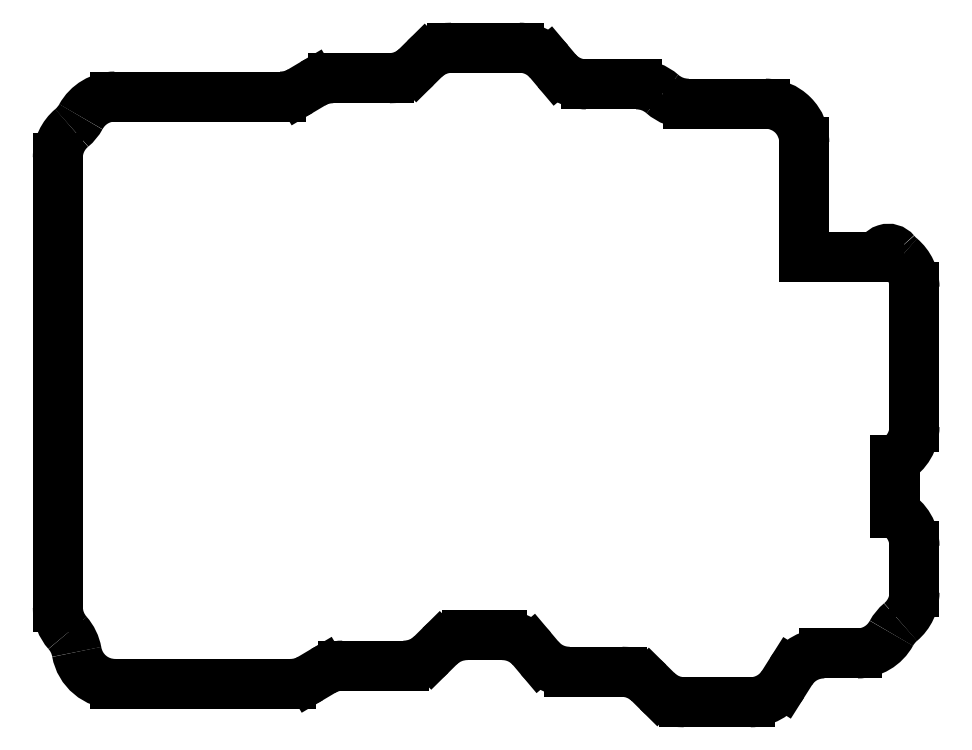
<metadata>
{"format":"dxf","ext":"dxf","renderer":"ezdxf+matplotlib","layout":"modelspace","background":"white","min_lineweight":24,"dpi":150}
</metadata>
<code>
0
SECTION
2
ENTITIES
0
LINE
8
0
10
102.9
20
85.04
30
0
11
90.21
21
85.04
31
0
0
ARC
8
0
10
90.21
20
91.39
30
0
40
6.35
210
0
220
0
230
1
50
228.7
51
270
0
ARC
8
0
10
81.82
20
81.85
30
0
40
6.35
210
0
220
-0
230
1
50
48.68
51
90
0
LINE
8
0
10
81.82
20
88.2
30
0
11
73.55
21
88.2
31
0
0
ARC
8
0
10
73.55
20
94.55
30
0
40
6.35
210
0
220
0
230
1
50
220.1
51
270
0
LINE
8
0
10
68.69
20
90.46
30
0
11
67.45
21
91.94
31
0
0
ARC
8
0
10
62.59
20
87.85
30
0
40
6.35
210
0
220
-0
230
1
50
40.09
51
90
0
LINE
8
0
10
62.59
20
94.2
30
0
11
51.53
21
94.2
31
0
0
ARC
8
0
10
51.53
20
87.85
30
0
40
6.35
210
0
220
0
230
1
50
90
51
134.7
0
LINE
8
0
10
47.06
20
92.36
30
0
11
45.72
21
91.04
31
0
0
ARC
8
0
10
41.25
20
95.55
30
0
40
6.35
210
-0
220
0
230
1
50
270
51
314.7
0
LINE
8
0
10
41.25
20
89.2
30
0
11
32.02
21
89.2
31
0
0
ARC
8
0
10
32.02
20
82.85
30
0
40
6.35
210
0
220
-0
230
1
50
90
51
120.7
0
LINE
8
0
10
28.78
20
88.31
30
0
11
26.73
21
87.09
31
0
0
ARC
8
0
10
23.48
20
92.55
30
0
40
6.35
210
0
220
0
230
1
50
270
51
300.7
0
LINE
8
0
10
23.48
20
86.2
30
0
11
-3.65
21
86.2
31
0
0
ARC
8
0
10
-3.65
20
79.85
30
0
40
6.35
210
0
220
-0
230
1
50
90
51
151.3
0
ARC
8
0
10
-14.79
20
85.94
30
0
40
6.35
210
-0
220
0
230
1
50
309.9
51
331.3
0
ARC
8
0
10
-6.65
20
76.2
30
0
40
6.35
210
0
220
0
230
1
50
129.9
51
180
0
LINE
8
0
10
-13
20
76.2
30
0
11
-13
21
2.57
31
0
0
ARC
8
0
10
-6.65
20
2.57
30
0
40
6.35
210
0
220
0
230
1
50
180
51
221.5
0
ARC
8
0
10
-16.16
20
-5.849
30
0
40
6.35
210
0
220
-0
230
1
50
9.973
51
41.52
0
ARC
8
0
10
-3.65
20
-3.65
30
0
40
6.35
210
0
220
0
230
1
50
190
51
270
0
LINE
8
0
10
-3.65
20
-10
30
0
11
25.13
21
-10
31
0
0
ARC
8
0
10
25.13
20
-3.65
30
0
40
6.35
210
0
220
0
230
1
50
270
51
300.7
0
LINE
8
0
10
28.37
20
-9.109
30
0
11
30.42
21
-7.891
31
0
0
ARC
8
0
10
33.67
20
-13.35
30
0
40
6.35
210
0
220
-0
230
1
50
90
51
120.7
0
LINE
8
0
10
33.67
20
-7
30
0
11
43.72
21
-7
31
0
0
ARC
8
0
10
43.72
20
-0.65
30
0
40
6.35
210
0
220
0
230
1
50
270
51
314.7
0
LINE
8
0
10
48.19
20
-5.162
30
0
11
49.53
21
-3.838
31
0
0
ARC
8
0
10
54
20
-8.35
30
0
40
6.35
210
0
220
-0
230
1
50
90
51
134.7
0
LINE
8
0
10
54
20
-2
30
0
11
59.8
21
-2
31
0
0
ARC
8
0
10
59.8
20
-8.35
30
0
40
6.35
210
0
220
-0
230
1
50
40.09
51
90
0
LINE
8
0
10
64.66
20
-4.261
30
0
11
65.9
21
-5.739
31
0
0
ARC
8
0
10
70.76
20
-1.65
30
0
40
6.35
210
0
220
0
230
1
50
220.1
51
270
0
LINE
8
0
10
70.76
20
-8
30
0
11
79.35
21
-8
31
0
0
ARC
8
0
10
79.35
20
-14.35
30
0
40
6.35
210
0
220
-0
230
1
50
45.29
51
90
0
LINE
8
0
10
83.82
20
-9.838
30
0
11
85.16
21
-11.16
31
0
0
ARC
8
0
10
89.63
20
-6.65
30
0
40
6.35
210
0
220
0
230
1
50
225.3
51
270
0
LINE
8
0
10
89.63
20
-13
30
0
11
100.4
21
-13
31
0
0
ARC
8
0
10
100.4
20
-6.65
30
0
40
6.35
210
0
220
0
230
1
50
270
51
327.7
0
LINE
8
0
10
105.8
20
-10.04
30
0
11
107.1
21
-7.96
31
0
0
ARC
8
0
10
112.5
20
-11.35
30
0
40
6.35
210
0
220
-0
230
1
50
90
51
147.7
0
LINE
8
0
10
112.5
20
-5
30
0
11
118
21
-5
31
0
0
ARC
8
0
10
118
20
1.35
30
0
40
6.35
210
0
220
0
230
1
50
270
51
331.3
0
ARC
8
0
10
129.1
20
-4.741
30
0
40
6.35
210
0
220
0
230
1
50
129.9
51
151.3
0
ARC
8
0
10
121
20
5.004
30
0
40
6.35
210
0
220
0
230
1
50
-50.12
51
0
0
LINE
8
0
10
127.3
20
5.004
30
0
11
127.3
21
12.54
31
0
0
ARC
8
0
10
121
20
12.54
30
0
40
6.35
210
0
220
0
230
1
50
0
51
60.61
0
LINE
8
0
10
124.1
20
18.08
30
0
11
124.1
21
26.63
31
0
0
ARC
8
0
10
121
20
32.16
30
0
40
6.35
210
0
220
0
230
1
50
-60.61
51
0
0
LINE
8
0
10
127.3
20
32.16
30
0
11
127.3
21
55
31
0
0
ARC
8
0
10
121
20
55
30
0
40
6.35
210
0
220
0
230
1
50
0
51
50.12
0
ARC
8
0
10
129.1
20
64.74
30
0
40
6.35
210
0
220
0
230
1
50
219.3
51
230.1
0
ARC
8
0
10
123
20
59.77
30
0
40
1.5
210
0
220
-0
230
1
50
39.29
51
176.2
0
LINE
8
0
10
121.5
20
59.87
30
0
11
109.3
21
59.87
31
0
0
LINE
8
0
10
109.3
20
59.87
30
0
11
109.3
21
78.69
31
0
0
ARC
8
0
10
102.9
20
78.69
30
0
40
6.35
210
0
220
0
230
1
50
0
51
90
0
ENDSEC
0
EOF

</code>
